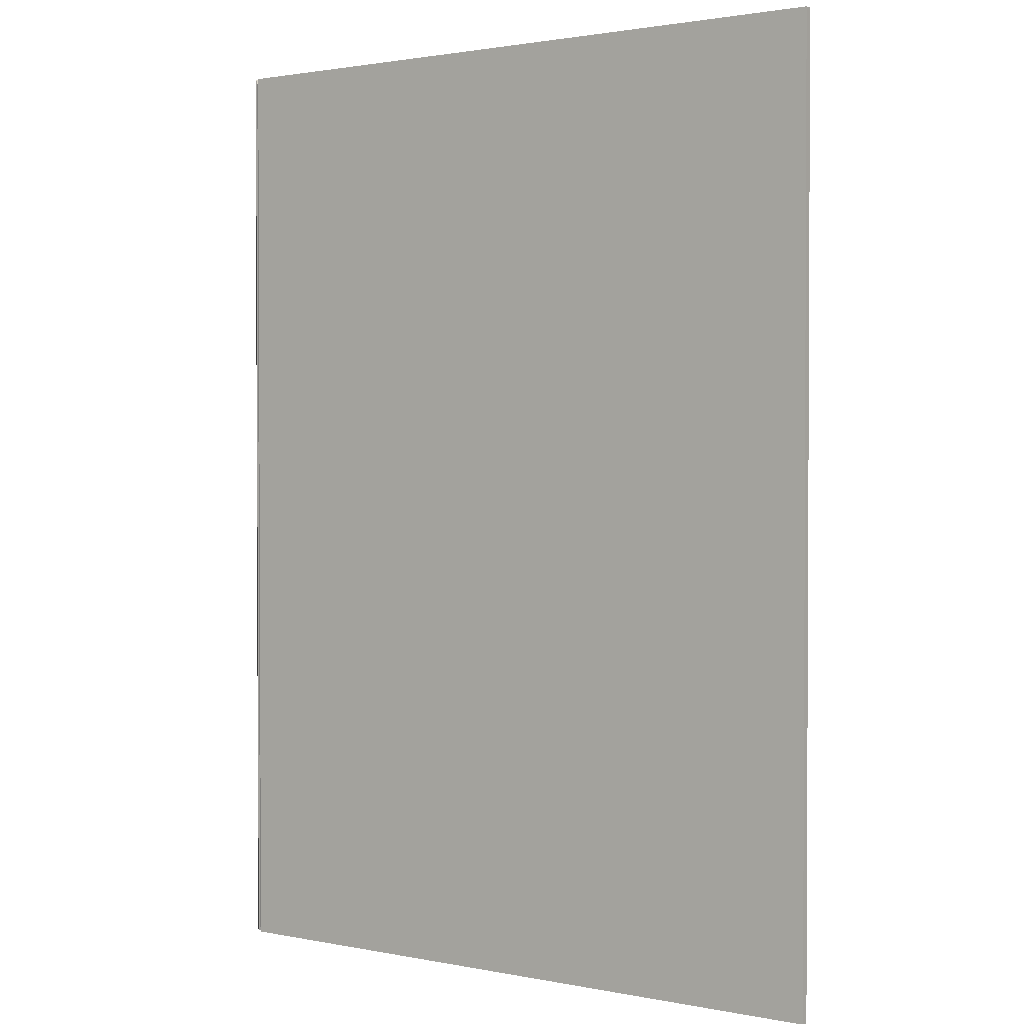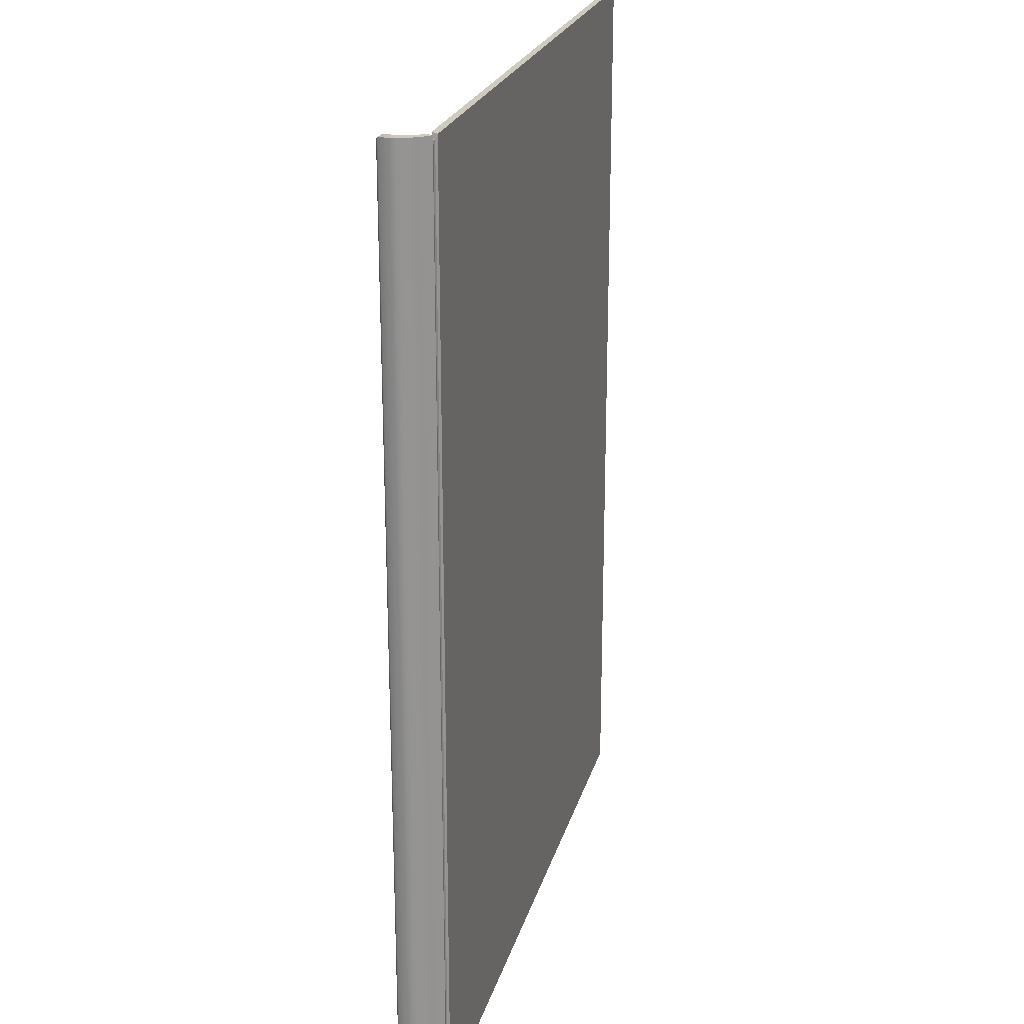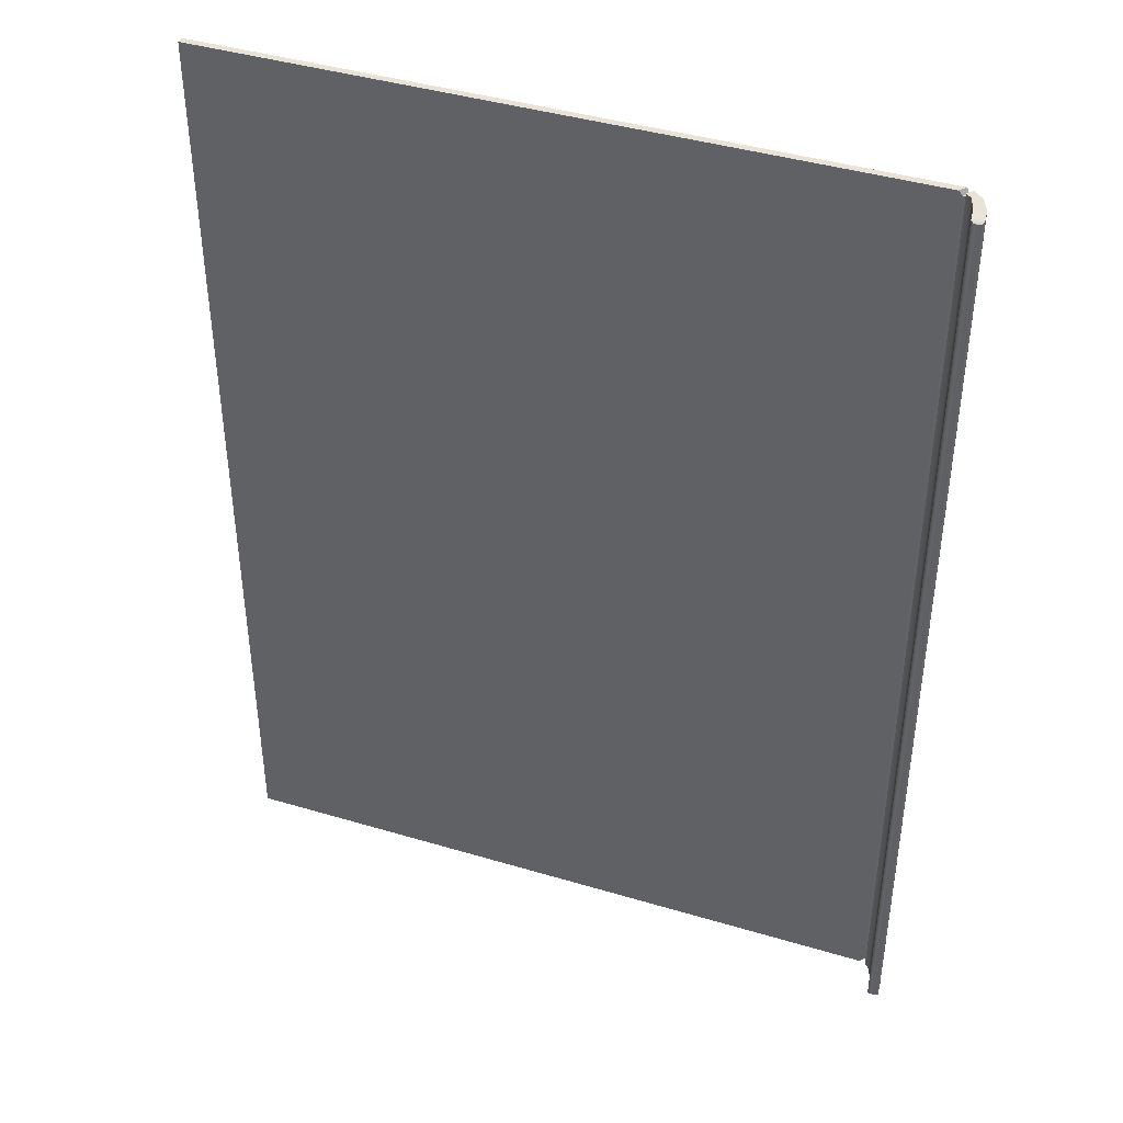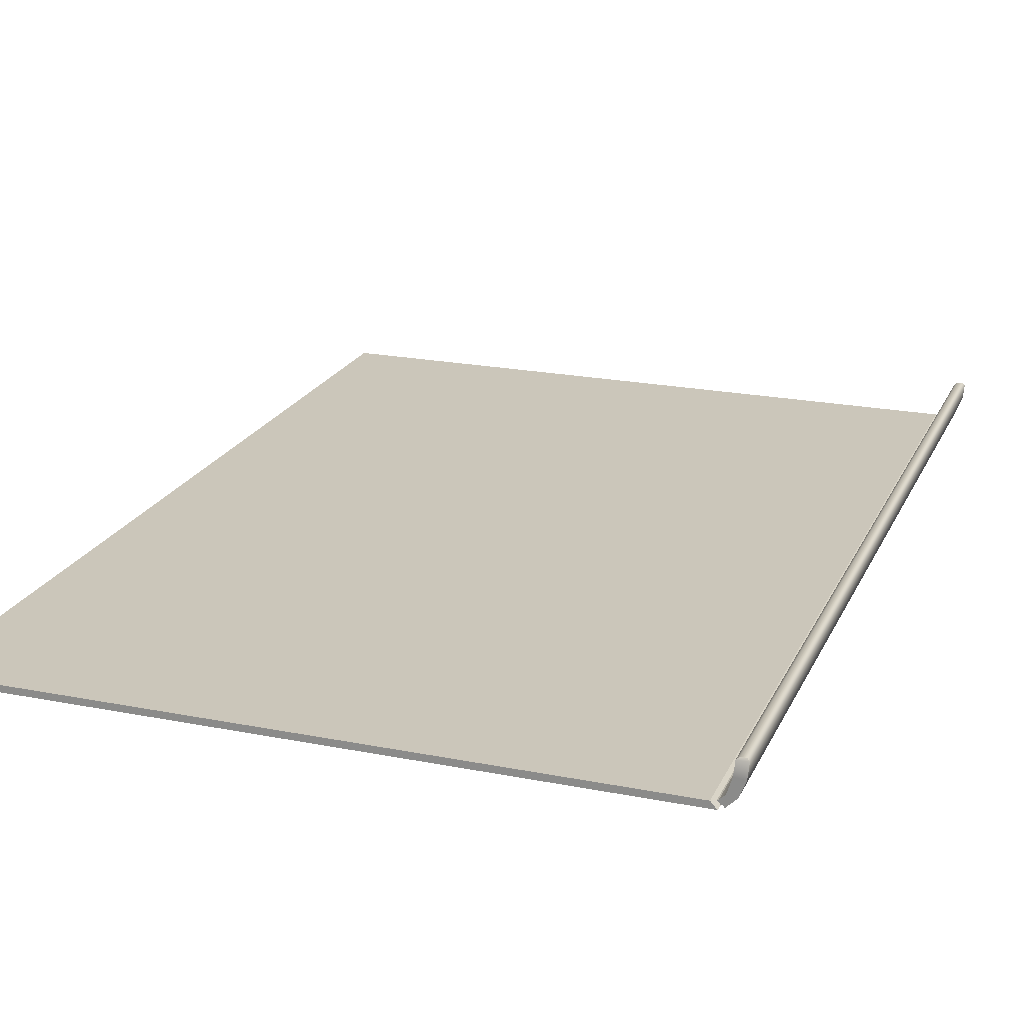
<metadata>
{"format":"obj","ext":"obj","renderer":"f3d","projection":"perspective","resolution":1024,"background":"white","views":[{"elev":1.6,"azim":-144.0,"up":"+Y"},{"elev":23.2,"azim":104.5,"up":"+Y"},{"elev":41.8,"azim":19.8,"up":"+Y"},{"elev":21.1,"azim":19.5,"up":"+Z"}]}
</metadata>
<code>
o MeshBook_30_0_GeomSubset_0
v -0.07966 -0.1115 -0.01402
v -0.07966 -0.1115 -0.01243
v -0.07966 0.1115 -0.01243
v -0.07966 0.1115 -0.01402
v 0.08261 -0.1115 -0.01073
v 0.08374 -0.1115 -0.007086
v 0.08374 0.1115 -0.007086
v 0.08261 0.1115 -0.01073
v 0.08486 -0.1115 -0.01103
v 0.08628 -0.1115 -0.007385
v 0.08486 0.1115 -0.01103
v 0.08628 0.1115 -0.007385
v 0.08117 -0.1115 -0.01402
v 0.08251 -0.1115 -0.0134
v 0.07977 -0.1115 -0.01243
v 0.08134 -0.1115 -0.01195
v 0.07977 0.1115 -0.01243
v 0.08134 0.1115 -0.01195
v 0.08117 0.1115 -0.01402
v 0.08251 0.1115 -0.0134
v 0.08153 -0.1104 -0.01359
v 0.08206 -0.1104 -0.01341
v 0.08206 0.1104 -0.01341
v 0.08153 0.1104 -0.01359
v 0.08074 -0.1104 -0.0127
v 0.08128 -0.1104 -0.01252
v 0.08074 0.1104 -0.0127
v 0.08128 0.1104 -0.01252
v 0.0841 -0.1115 -0.003693
v 0.08471 -0.1112 -0.003195
v 0.0841 0.1115 -0.003693
v 0.08471 0.1112 -0.003195
v 0.08666 0.1115 -0.003693
v 0.08611 0.1112 -0.003195
v 0.08666 -0.1115 -0.003693
v 0.08611 -0.1112 -0.003195
v 0.08174 -0.11 -0.01285
v -0.07916 -0.11 -0.01285
v -0.07916 0.11 -0.01285
v 0.08351 -0.11 -0.00983
v -0.07831 0.11 -0.00983
v -0.07831 -0.11 -0.00983
v 0.08527 -0.11 -0.006638
v -0.07731 0.11 -0.006638
v -0.07731 -0.11 -0.006638
v -0.07789 -0.1094 -0.01209
v 0.08216 -0.1094 -0.01209
v -0.07789 0.1094 -0.01209
v -0.07881 -0.11 -0.01134
v 0.08258 -0.11 -0.01134
v -0.07881 0.11 -0.01134
v -0.07744 -0.1094 -0.01059
v 0.08301 -0.1094 -0.01059
v -0.07744 0.1094 -0.01059
v -0.07684 -0.1094 -0.008901
v 0.08404 -0.1094 -0.008901
v -0.07684 0.1094 -0.008901
v -0.07778 -0.11 -0.008322
v 0.08437 -0.11 -0.008322
v -0.07778 0.11 -0.008322
v -0.07641 -0.1094 -0.007567
v 0.08479 -0.1094 -0.007567
v -0.07641 0.1094 -0.007567
v -0.07606 -0.1094 -0.006058
v 0.08554 -0.1094 -0.006058
v -0.07606 0.1094 -0.006058
v -0.07711 -0.11 -0.005304
v 0.08586 -0.11 -0.005304
v -0.07711 0.11 -0.005304
v -0.07594 -0.1094 -0.00455
v 0.08613 -0.1094 -0.00455
v -0.07593 0.1094 -0.00455
v -0.07706 0.11 -0.003692
v -0.07706 -0.11 -0.003692
v 0.08633 -0.1094 -0.003692
v 0.02811 -0.11 -0.01285
v 0.02881 -0.1094 -0.01209
v 0.02878 -0.11 -0.01134
v 0.02952 -0.1094 -0.01059
v 0.02951 -0.11 -0.00983
v 0.03011 -0.1094 -0.008901
v 0.02992 -0.11 -0.008322
v 0.03049 -0.1094 -0.007567
v 0.0303 -0.11 -0.006638
v 0.03079 -0.1094 -0.006058
v 0.0305 -0.11 -0.005304
v 0.03095 -0.1094 -0.00455
v 0.03065 -0.1094 -0.003692
v -0.02553 -0.11 -0.01285
v -0.02454 -0.1094 -0.01209
v -0.02502 -0.11 -0.01134
v -0.02396 -0.1094 -0.01059
v -0.0244 -0.11 -0.00983
v -0.02337 -0.1094 -0.008901
v -0.02394 -0.11 -0.008322
v -0.02296 -0.1094 -0.007567
v -0.0235 -0.11 -0.006638
v -0.02264 -0.1094 -0.006058
v -0.02331 -0.11 -0.005304
v -0.02249 -0.1094 -0.00455
v -0.02321 -0.1094 -0.003692
v -0.005257 -0.1094 -0.003353
v -0.004677 -0.1094 -0.00455
v -0.005371 -0.11 -0.005247
v -0.004828 -0.1094 -0.006053
v -0.005567 -0.11 -0.006638
v -0.005144 -0.1094 -0.007567
v -0.005984 -0.11 -0.008322
v -0.005541 -0.1094 -0.008901
v -0.006432 -0.11 -0.00983
v -0.006137 -0.1094 -0.01059
v -0.007082 -0.11 -0.01134
v -0.006756 -0.1094 -0.01209
v -0.007651 -0.11 -0.01285
v 0.01269 -0.1094 -0.003409
v 0.01314 -0.1094 -0.00455
v 0.01256 -0.11 -0.005296
v 0.01298 -0.1094 -0.006058
v 0.01237 -0.11 -0.006638
v 0.01267 -0.1094 -0.007567
v 0.01196 -0.11 -0.008322
v 0.01229 -0.1094 -0.008901
v 0.01154 -0.11 -0.00983
v 0.01169 -0.1094 -0.01059
v 0.01085 -0.11 -0.01134
v 0.01103 -0.1094 -0.01209
v 0.01023 -0.11 -0.01285
v 0.04457 -0.1094 -0.003692
v 0.04475 -0.1094 -0.00455
v 0.04434 -0.11 -0.005304
v 0.04447 -0.1094 -0.006058
v 0.04405 -0.11 -0.006638
v 0.04407 -0.1094 -0.007567
v 0.04353 -0.11 -0.008322
v 0.04359 -0.1094 -0.008901
v 0.04301 -0.11 -0.00983
v 0.04289 -0.1094 -0.01059
v 0.04223 -0.11 -0.01134
v 0.04215 -0.1094 -0.01209
v 0.04151 -0.11 -0.01285
v 0.05849 -0.1094 -0.003692
v 0.05854 -0.1094 -0.00455
v 0.05818 -0.11 -0.005304
v 0.05816 -0.1094 -0.006058
v 0.05779 -0.11 -0.006638
v 0.05764 -0.1094 -0.007567
v 0.05714 -0.11 -0.008322
v 0.05707 -0.1094 -0.008901
v 0.05651 -0.11 -0.00983
v 0.05627 -0.1094 -0.01059
v 0.05568 -0.11 -0.01134
v 0.05548 -0.1094 -0.01209
v 0.05492 -0.11 -0.01285
v 0.07241 -0.1094 -0.003692
v 0.07234 -0.1094 -0.00455
v 0.07202 -0.11 -0.005304
v 0.07185 -0.1094 -0.006058
v 0.07153 -0.11 -0.006638
v 0.07122 -0.1094 -0.007567
v 0.07076 -0.11 -0.008322
v 0.07055 -0.1094 -0.008901
v 0.07001 -0.11 -0.00983
v 0.06964 -0.1094 -0.01059
v 0.06913 -0.11 -0.01134
v 0.06882 -0.1094 -0.01209
v 0.06833 -0.11 -0.01285
v -0.07605 0.1083 -0.001476
v -0.02321 0.1083 -0.001476
v -0.07605 -0.1083 -0.001476
v -0.02321 -0.1083 -0.001476
v 0.07241 0.1083 0.004124
v 0.08642 0.1083 -0.002487
v 0.07241 -0.1083 0.004124
v 0.08642 -0.1083 -0.002487
v 0.01269 0.1083 0.002958
v 0.03065 0.1083 0.005409
v 0.01269 -0.1083 0.002958
v 0.03065 -0.1083 0.005359
v -0.005257 0.1083 4.5e-05
v -0.005257 -0.1083 4.5e-05
v 0.04457 0.1083 0.006589
v 0.04457 -0.1083 0.006307
v 0.05849 0.1083 0.006005
v 0.05849 -0.1083 0.006005
v -0.07477 0.1083 -0.003057
v -0.07477 -0.1083 -0.003057
v -0.02321 -0.1083 -0.003057
v 0.08642 -0.1083 -0.003057
v 0.07241 -0.1083 -0.003057
v 0.03065 -0.1083 -0.003057
v 0.01269 -0.1083 -0.003057
v -0.005257 -0.1083 -0.003057
v 0.04457 -0.1083 -0.003057
v 0.05849 -0.1083 -0.003057
v 0.07941 0.1083 0.002135
v 0.07941 -0.1083 0.002135
v 0.07941 -0.1083 -0.003057
v 0.07937 -0.1094 -0.003692
v 0.07923 -0.1094 -0.00455
v 0.07894 -0.11 -0.005304
v 0.0787 -0.1094 -0.006058
v 0.0784 -0.11 -0.006638
v 0.07801 -0.1094 -0.007567
v 0.07756 -0.11 -0.008322
v 0.0773 -0.1094 -0.008901
v 0.07676 -0.11 -0.00983
v 0.07633 -0.1094 -0.01059
v 0.07585 -0.11 -0.01134
v 0.07549 -0.1094 -0.01209
v 0.07504 -0.11 -0.01285
v 0.05777 -0.1068 0.004511
v 0.04404 -0.1068 0.004763
v 0.0303 -0.1068 0.004024
v 0.01259 -0.1068 0.002283
v -0.005121 -0.1068 -0.00029
v -0.02283 -0.1068 -0.001723
v -0.07496 -0.1068 -0.001723
v -0.07496 0.1068 -0.001723
v 0.08642 -0.1068 -0.002565
v 0.07842 -0.1068 0.001286
v 0.07151 -0.1068 0.002944
v 0.05849 -0.1083 0.003017
v 0.04457 -0.1083 0.003218
v 0.03065 -0.1083 0.002627
v 0.01269 -0.1083 0.001105
v -0.005257 -0.1083 -0.000665
v -0.02321 -0.1083 -0.00197
v -0.07605 -0.1083 -0.00197
v -0.07605 0.1083 -0.00197
v 0.08642 -0.1083 -0.002644
v 0.07941 -0.1083 0.000437
v 0.07241 -0.1083 0.001763
v 0.05777 -0.1068 0.001523
v 0.04404 -0.1068 0.001674
v 0.0303 -0.1068 0.001196
v 0.01259 -0.1068 0.000202
v -0.005121 -0.1068 -0.001077
v -0.02283 -0.1068 -0.002217
v -0.07496 -0.1068 -0.002217
v -0.07496 0.1068 -0.002217
v 0.08642 -0.1068 -0.002723
v 0.07842 -0.1068 -0.000412
v 0.07151 -0.1068 0.000583
v 0.05849 -0.1083 2.9e-05
v 0.04457 -0.1083 0.00013
v 0.03065 -0.1083 -0.000234
v 0.01269 -0.1083 -0.000776
v -0.005257 -0.1083 -0.001518
v -0.02321 -0.1083 -0.002464
v -0.07605 -0.1083 -0.002464
v -0.07605 0.1083 -0.002464
v 0.08642 -0.1083 -0.002801
v 0.07941 -0.1083 -0.001261
v 0.07241 -0.1083 -0.000598
v 0.05777 -0.1068 -0.001465
v 0.04404 -0.1068 -0.001414
v 0.0303 -0.1068 -0.001628
v 0.01259 -0.1068 -0.001781
v -0.005121 -0.1068 -0.001977
v -0.02283 -0.1068 -0.002711
v -0.07496 -0.1068 -0.002711
v -0.07496 0.1068 -0.002711
v 0.08642 -0.1068 -0.00288
v 0.07842 -0.1068 -0.00211
v 0.07151 -0.1068 -0.001778
v 0.08174 0.11 -0.01285
v 0.08351 0.11 -0.00983
v 0.08527 0.11 -0.006638
v 0.08216 0.1094 -0.01209
v 0.08258 0.11 -0.01134
v 0.08301 0.1094 -0.01059
v 0.08404 0.1094 -0.008901
v 0.08437 0.11 -0.008322
v 0.08479 0.1094 -0.007567
v 0.08554 0.1094 -0.006058
v 0.08586 0.11 -0.005304
v 0.08613 0.1094 -0.00455
v 0.08633 0.1094 -0.003692
v 0.02811 0.11 -0.01285
v 0.02881 0.1094 -0.01209
v 0.02878 0.11 -0.01134
v 0.02952 0.1094 -0.01059
v 0.02951 0.11 -0.00983
v 0.03011 0.1094 -0.008901
v 0.02992 0.11 -0.008322
v 0.03049 0.1094 -0.007567
v 0.0303 0.11 -0.006638
v 0.03079 0.1094 -0.006058
v 0.0305 0.11 -0.005304
v 0.03095 0.1094 -0.00455
v 0.03065 0.1094 -0.003692
v -0.02553 0.11 -0.01285
v -0.02454 0.1094 -0.01209
v -0.02502 0.11 -0.01134
v -0.02396 0.1094 -0.01059
v -0.0244 0.11 -0.00983
v -0.02337 0.1094 -0.008901
v -0.02394 0.11 -0.008322
v -0.02296 0.1094 -0.007567
v -0.0235 0.11 -0.006638
v -0.02264 0.1094 -0.006058
v -0.02331 0.11 -0.005304
v -0.02249 0.1094 -0.00455
v -0.02321 0.1094 -0.003692
v -0.005257 0.1094 -0.003353
v -0.004677 0.1094 -0.00455
v -0.005371 0.11 -0.005246
v -0.004828 0.1094 -0.006053
v -0.005567 0.11 -0.006638
v -0.005144 0.1094 -0.007567
v -0.005984 0.11 -0.008322
v -0.005541 0.1094 -0.008901
v -0.006432 0.11 -0.00983
v -0.006137 0.1094 -0.01059
v -0.007082 0.11 -0.01134
v -0.006756 0.1094 -0.01209
v -0.007651 0.11 -0.01285
v 0.01269 0.1094 -0.003409
v 0.01314 0.1094 -0.00455
v 0.01256 0.11 -0.005296
v 0.01298 0.1094 -0.006058
v 0.01237 0.11 -0.006638
v 0.01267 0.1094 -0.007567
v 0.01196 0.11 -0.008322
v 0.01229 0.1094 -0.008901
v 0.01154 0.11 -0.00983
v 0.01169 0.1094 -0.01059
v 0.01085 0.11 -0.01134
v 0.01103 0.1094 -0.01209
v 0.01023 0.11 -0.01285
v 0.04457 0.1094 -0.003692
v 0.04475 0.1094 -0.00455
v 0.04434 0.11 -0.005304
v 0.04447 0.1094 -0.006058
v 0.04405 0.11 -0.006638
v 0.04407 0.1094 -0.007567
v 0.04353 0.11 -0.008322
v 0.04359 0.1094 -0.008901
v 0.04301 0.11 -0.00983
v 0.04289 0.1094 -0.01059
v 0.04223 0.11 -0.01134
v 0.04215 0.1094 -0.01209
v 0.04151 0.11 -0.01285
v 0.05849 0.1094 -0.003692
v 0.05854 0.1094 -0.00455
v 0.05818 0.11 -0.005304
v 0.05816 0.1094 -0.006058
v 0.05779 0.11 -0.006638
v 0.05764 0.1094 -0.007567
v 0.05714 0.11 -0.008322
v 0.05707 0.1094 -0.008901
v 0.05651 0.11 -0.00983
v 0.05627 0.1094 -0.01059
v 0.05568 0.11 -0.01134
v 0.05548 0.1094 -0.01209
v 0.05492 0.11 -0.01285
v 0.07241 0.1094 -0.003692
v 0.07234 0.1094 -0.00455
v 0.07202 0.11 -0.005304
v 0.07185 0.1094 -0.006058
v 0.07153 0.11 -0.006638
v 0.07122 0.1094 -0.007567
v 0.07076 0.11 -0.008322
v 0.07055 0.1094 -0.008901
v 0.07001 0.11 -0.00983
v 0.06964 0.1094 -0.01059
v 0.06913 0.11 -0.01134
v 0.06882 0.1094 -0.01209
v 0.06833 0.11 -0.01285
v -0.02321 0.1083 -0.001476
v 0.07241 0.1083 0.004124
v 0.08642 0.1083 -0.002487
v 0.01269 0.1083 0.002958
v 0.03065 0.1083 0.005359
v -0.005257 0.1083 4.5e-05
v 0.04457 0.1083 0.006307
v 0.05849 0.1083 0.006005
v -0.02321 0.1083 -0.003057
v 0.08642 0.1083 -0.003057
v 0.07241 0.1083 -0.003057
v 0.03065 0.1083 -0.003057
v 0.01269 0.1083 -0.003057
v -0.005257 0.1083 -0.003057
v 0.04457 0.1083 -0.003057
v 0.05849 0.1083 -0.003057
v 0.07941 0.1083 0.002135
v 0.07941 0.1083 -0.003057
v 0.07937 0.1094 -0.003692
v 0.07923 0.1094 -0.00455
v 0.07894 0.11 -0.005304
v 0.0787 0.1094 -0.006058
v 0.0784 0.11 -0.006638
v 0.07801 0.1094 -0.007567
v 0.07756 0.11 -0.008322
v 0.0773 0.1094 -0.008901
v 0.07676 0.11 -0.00983
v 0.07633 0.1094 -0.01059
v 0.07585 0.11 -0.01134
v 0.07549 0.1094 -0.01209
v 0.07504 0.11 -0.01285
v 0.05777 0.1068 0.004511
v 0.04404 0.1068 0.004763
v 0.0303 0.1068 0.004024
v 0.01259 0.1068 0.002283
v -0.005121 0.1068 -0.00029
v -0.02283 0.1068 -0.001723
v 0.08642 0.1068 -0.002565
v 0.07842 0.1068 0.001286
v 0.07151 0.1068 0.002944
v 0.05849 0.1083 0.003017
v 0.04457 0.1083 0.003218
v 0.03065 0.1083 0.002627
v 0.01269 0.1083 0.001105
v -0.005257 0.1083 -0.000665
v -0.02321 0.1083 -0.00197
v 0.08642 0.1083 -0.002644
v 0.07941 0.1083 0.000437
v 0.07241 0.1083 0.001763
v 0.05777 0.1068 0.001523
v 0.04404 0.1068 0.001674
v 0.0303 0.1068 0.001196
v 0.01259 0.1068 0.000202
v -0.005121 0.1068 -0.001077
v -0.02283 0.1068 -0.002217
v -0.07496 0.1068 -0.002217
v 0.08642 0.1068 -0.002722
v 0.07842 0.1068 -0.000412
v 0.07151 0.1068 0.000583
v 0.05849 0.1083 2.9e-05
v 0.04457 0.1083 0.00013
v 0.03065 0.1083 -0.000234
v 0.01269 0.1083 -0.000776
v -0.005257 0.1083 -0.001518
v -0.02321 0.1083 -0.002464
v 0.08642 0.1083 -0.002801
v 0.07941 0.1083 -0.001261
v 0.07241 0.1083 -0.000598
v 0.05777 0.1068 -0.001464
v 0.04404 0.1068 -0.001414
v 0.0303 0.1068 -0.001628
v 0.01259 0.1068 -0.001781
v -0.005121 0.1068 -0.001977
v -0.02283 0.1068 -0.002711
v 0.08642 0.1068 -0.00288
v 0.07842 0.1068 -0.002109
v 0.07151 0.1068 -0.001778
f 1 4 3 2
f 5 6 10 9
f 6 5 8 7
f 7 8 11 12
f 9 10 12 11
f 31 29 6 7
f 12 33 31 7
f 10 35 33 12
f 35 29 30 36
f 21 22 23 24
f 22 21 25 26
f 26 25 27 28
f 28 27 24 23
f 13 1 2 15
f 15 2 3 17
f 17 3 4 19
f 19 4 1 13
f 14 16 5 9
f 16 18 8 5
f 18 20 11 8
f 20 14 9 11
f 14 20 23 22
f 19 13 21 24
f 13 15 25 21
f 16 14 22 26
f 15 17 27 25
f 18 16 26 28
f 17 19 24 27
f 20 18 28 23
f 34 36 30 32
f 30 29 31 32
f 34 33 35 36
f 6 29 35 10
f 31 33 34 32

</code>
